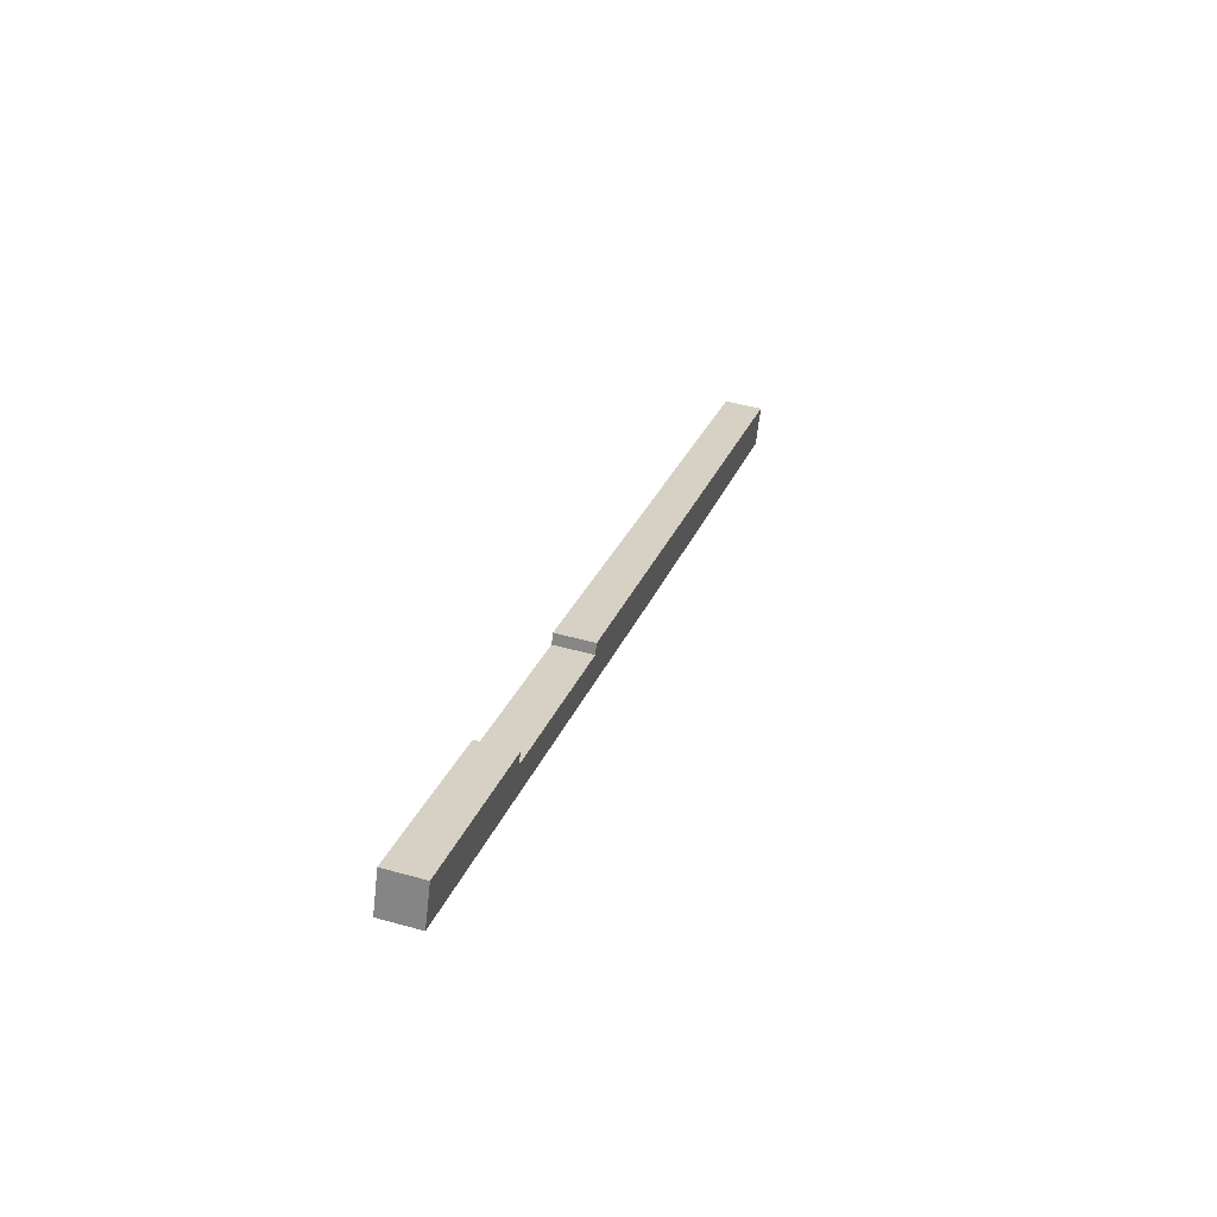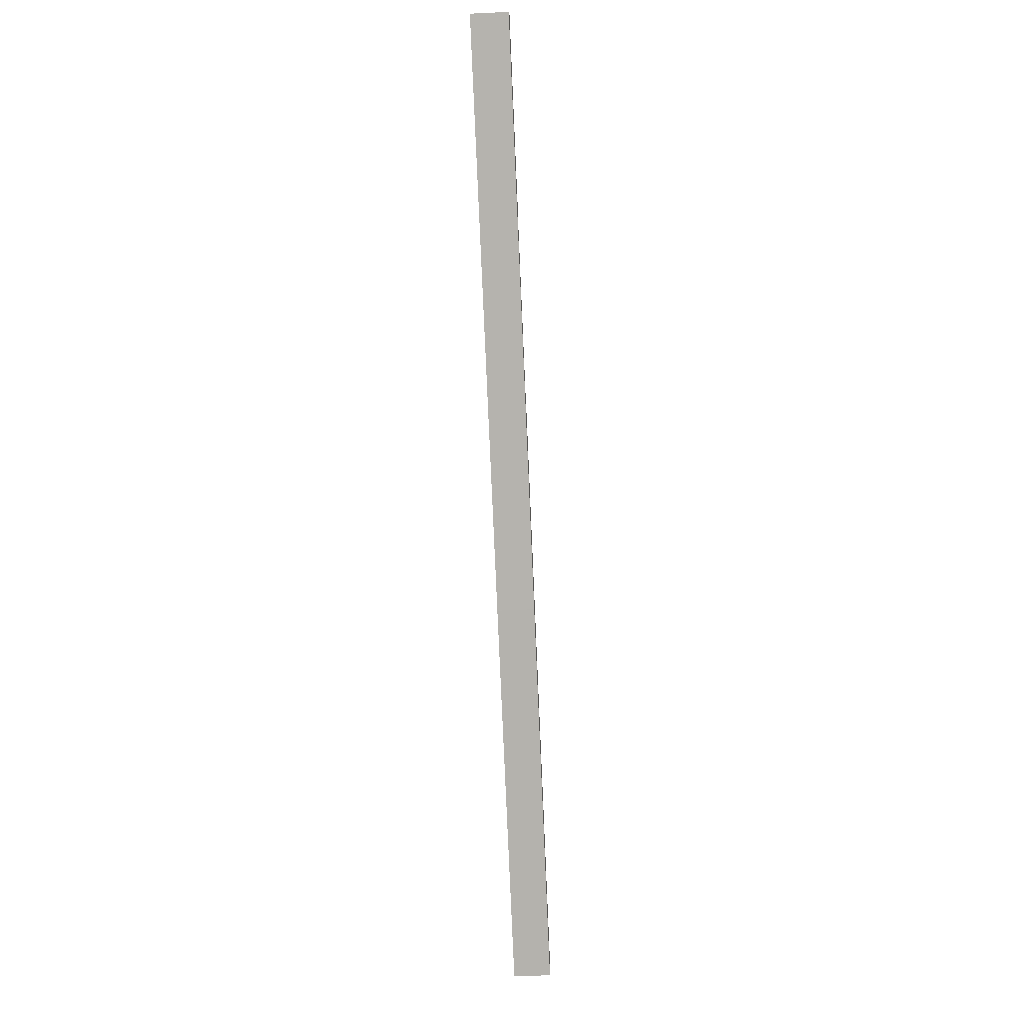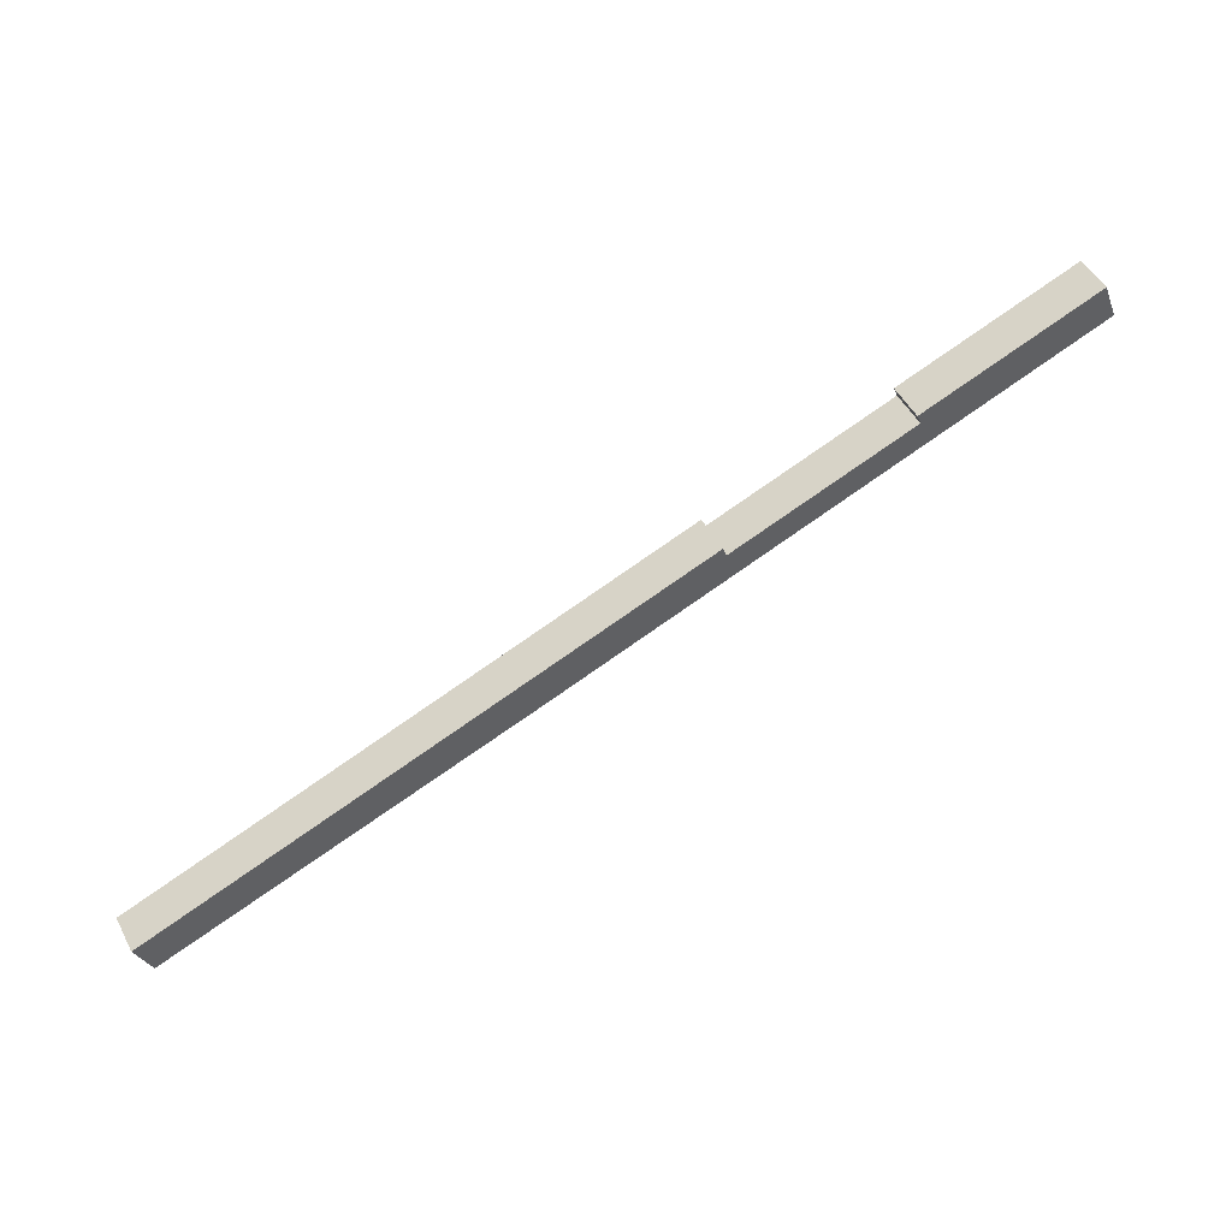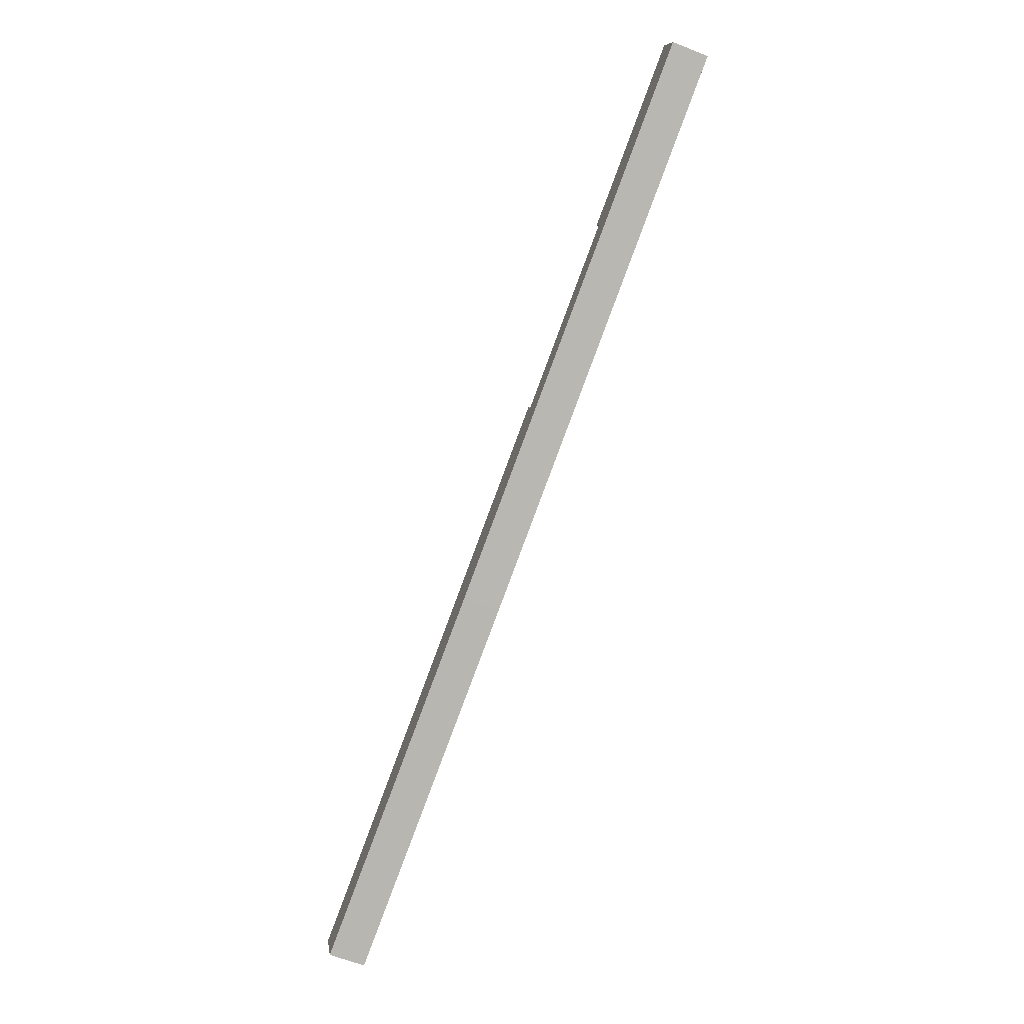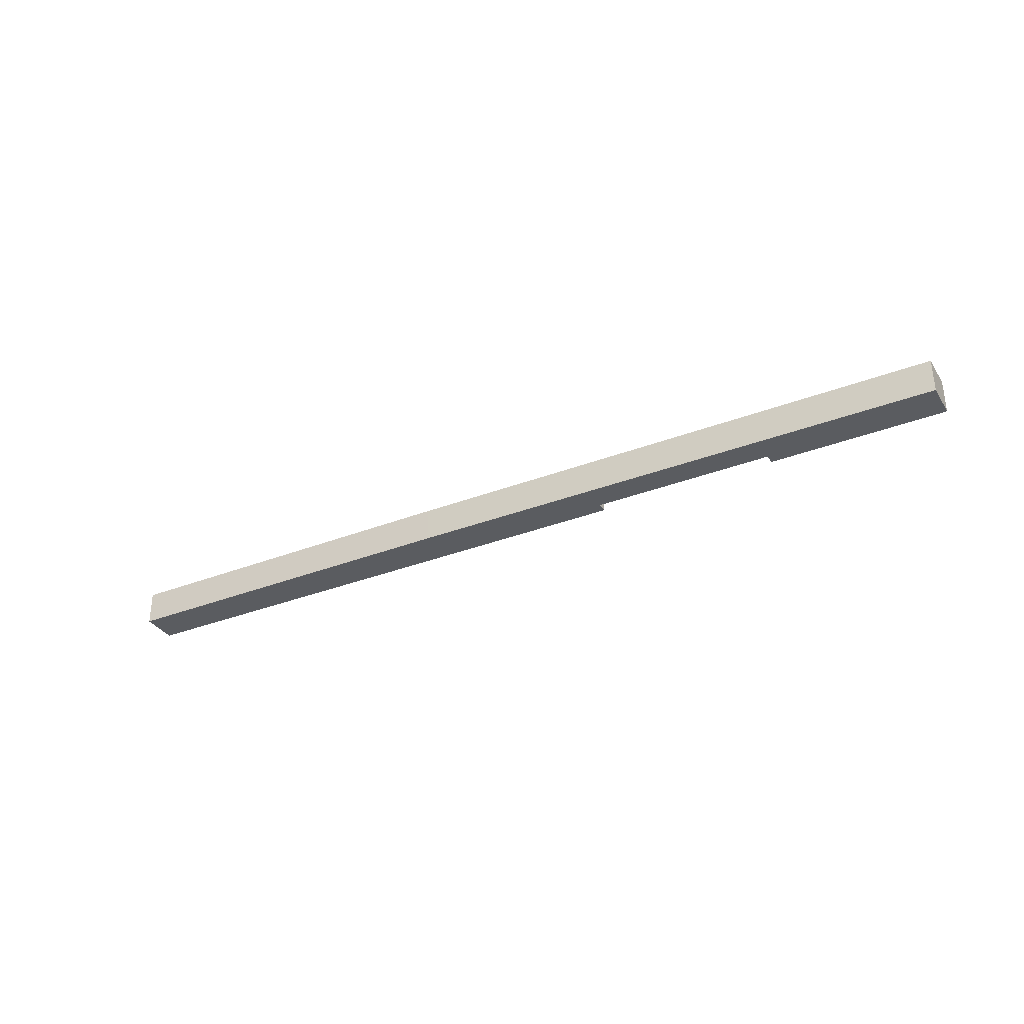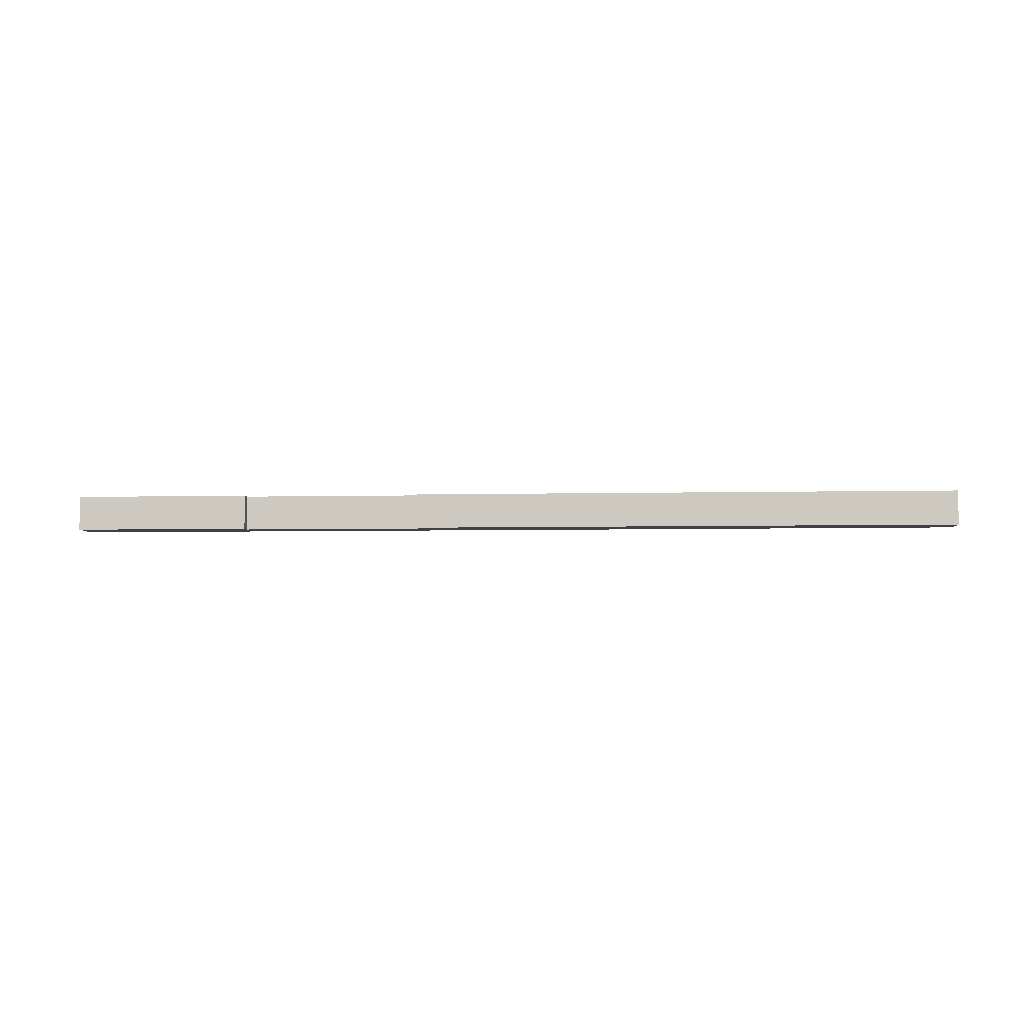
<metadata>
{"format":"obj","ext":"obj","renderer":"f3d","projection":"perspective","resolution":1024,"background":"white","views":[{"elev":46.9,"azim":-72.4,"up":"+Z"},{"elev":-58.3,"azim":-87.3,"up":"+Z"},{"elev":49.5,"azim":152.8,"up":"+Z"},{"elev":-61.3,"azim":-112.2,"up":"+Z"},{"elev":-33.8,"azim":-130.4,"up":"+Y"},{"elev":-5.0,"azim":26.0,"up":"+Y"}]}
</metadata>
<code>
v  22.11 4.32 -3.813
v  21.62 4.32 -5.008
v  17.52 4.32 -1.991
v  22.04 4.32 -3.974
v  107.1 4.32 -37.62
v  43.07 4.32 -12.33
v  43.12 4.32 -12.2
v  42.65 4.32 -13.37
v  63.01 4.32 -25.29
v  105.4 4.32 -41.88
v  0 4.32 2.645e-16
v  1.706 4.32 4.295
v  105.4 2.564e-15 -41.88
v  63.01 1.549e-15 -25.29
v  0 0 0
v  1.706 -2.63e-16 4.295
v  42.65 8.184e-16 -13.37
v  43.12 7.468e-16 -12.2
v  43.07 7.548e-16 -12.33
v  17.52 1.219e-16 -1.991
v  22.11 2.335e-16 -3.813
v  21.62 3.067e-16 -5.008
v  107.1 2.303e-15 -37.62
v  22.04 2.433e-16 -3.974
g defaultobject
f 1 2 3
f 2 1 4
f 5 6 7
f 6 5 8
f 8 5 9
f 9 5 10
f 3 11 12
f 11 3 2
f 11 2 9
f 9 2 8
f 13 9 10
f 9 13 14
f 9 14 11
f 11 14 15
f 15 12 11
f 12 15 16
f 17 6 8
f 6 17 7
f 7 17 18
f 18 17 19
f 16 3 12
f 3 16 20
f 3 20 1
f 1 20 21
f 22 8 2
f 8 22 17
f 18 5 7
f 5 18 23
f 21 4 1
f 4 21 2
f 2 21 22
f 22 21 24
f 23 10 5
f 10 23 13
f 15 20 16
f 20 15 22
f 22 15 14
f 20 22 21
f 21 22 24
f 22 14 17
f 19 23 18
f 23 19 17
f 23 17 14
f 23 14 13

</code>
